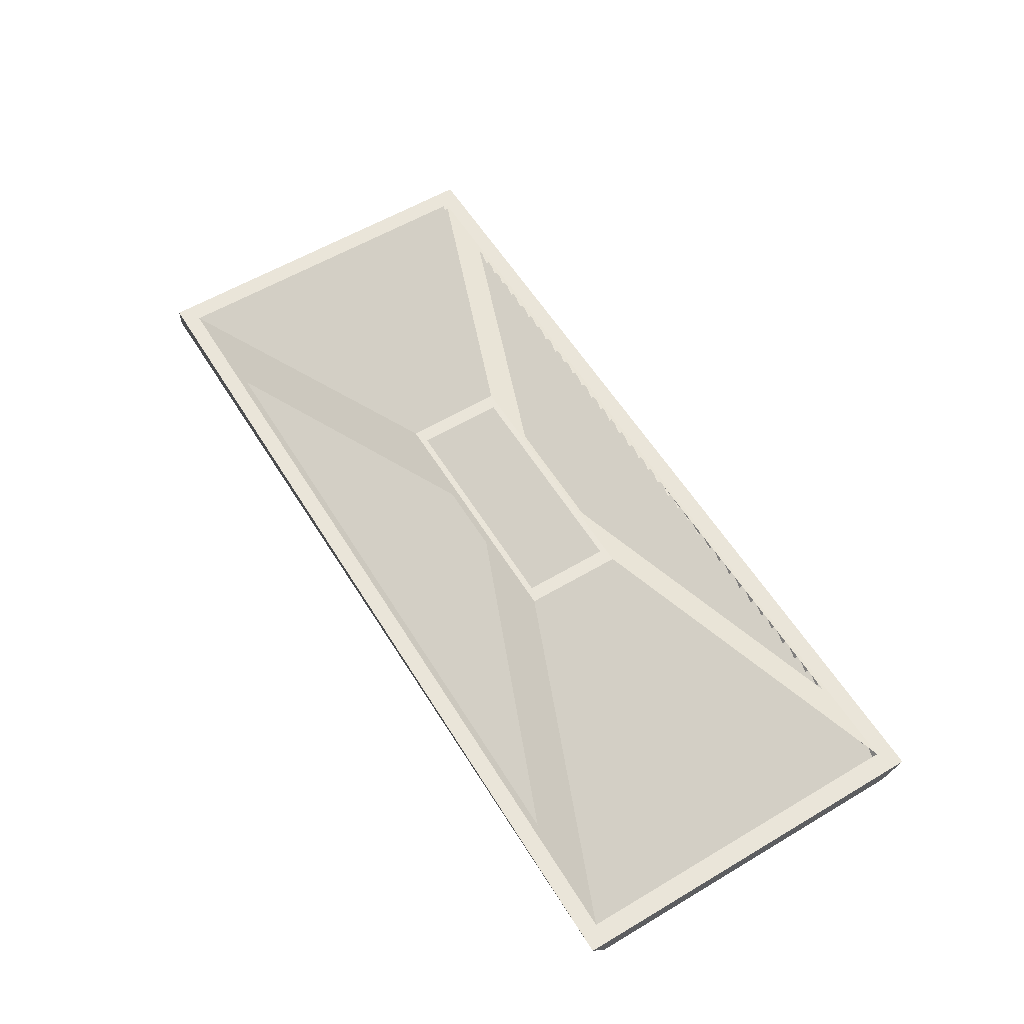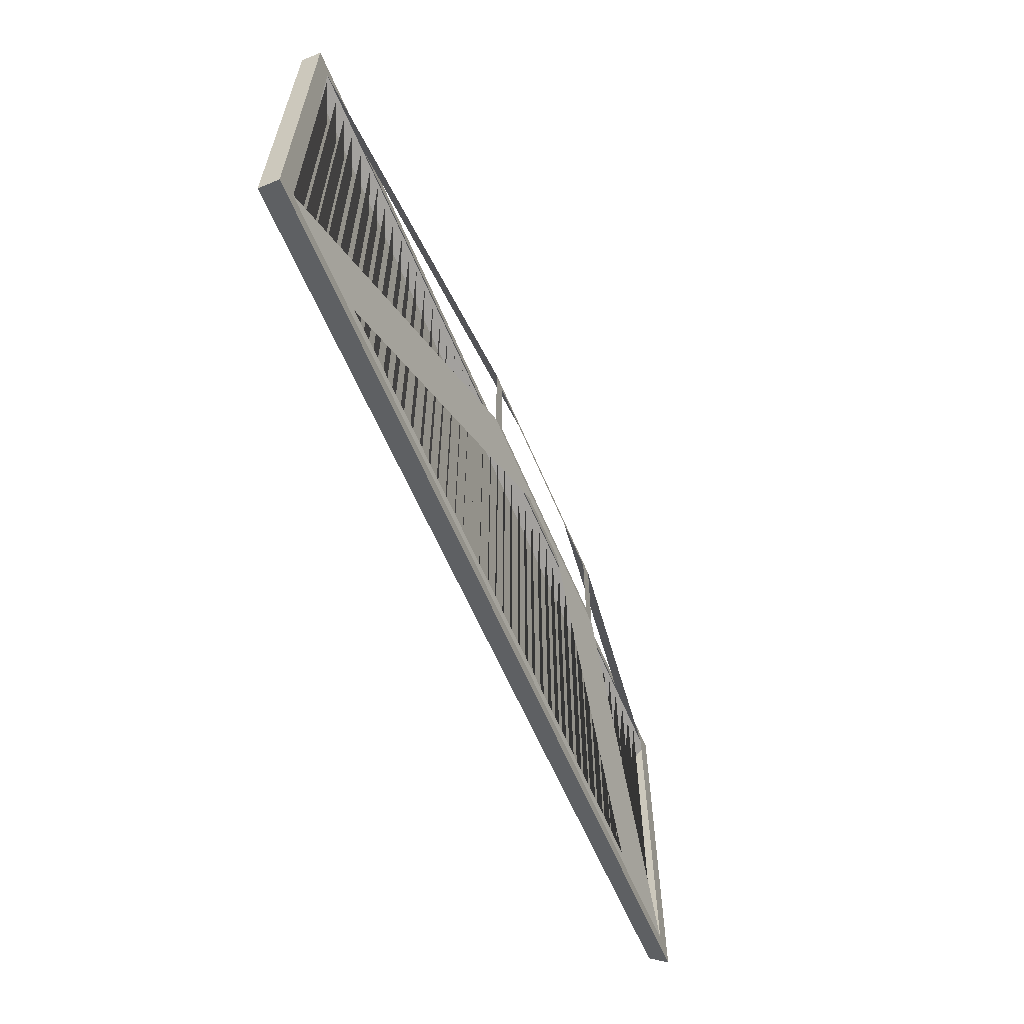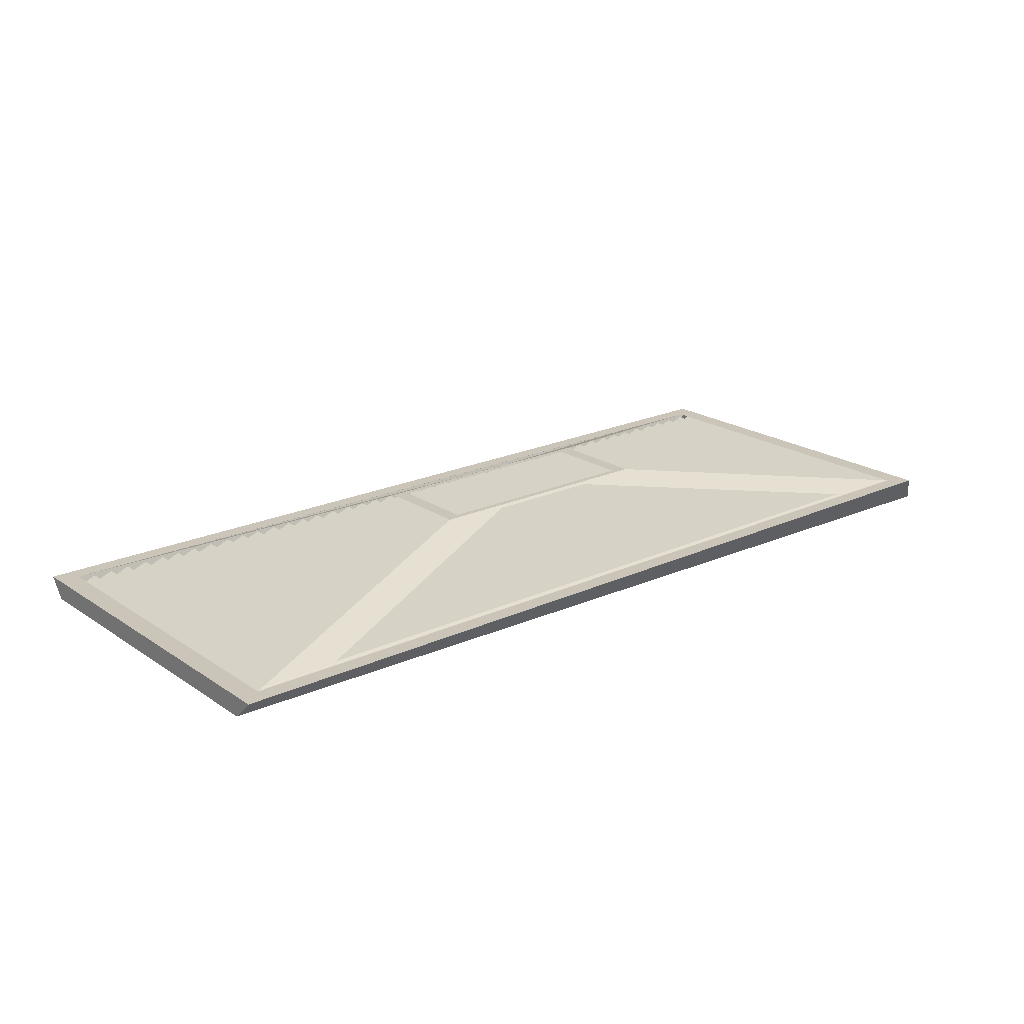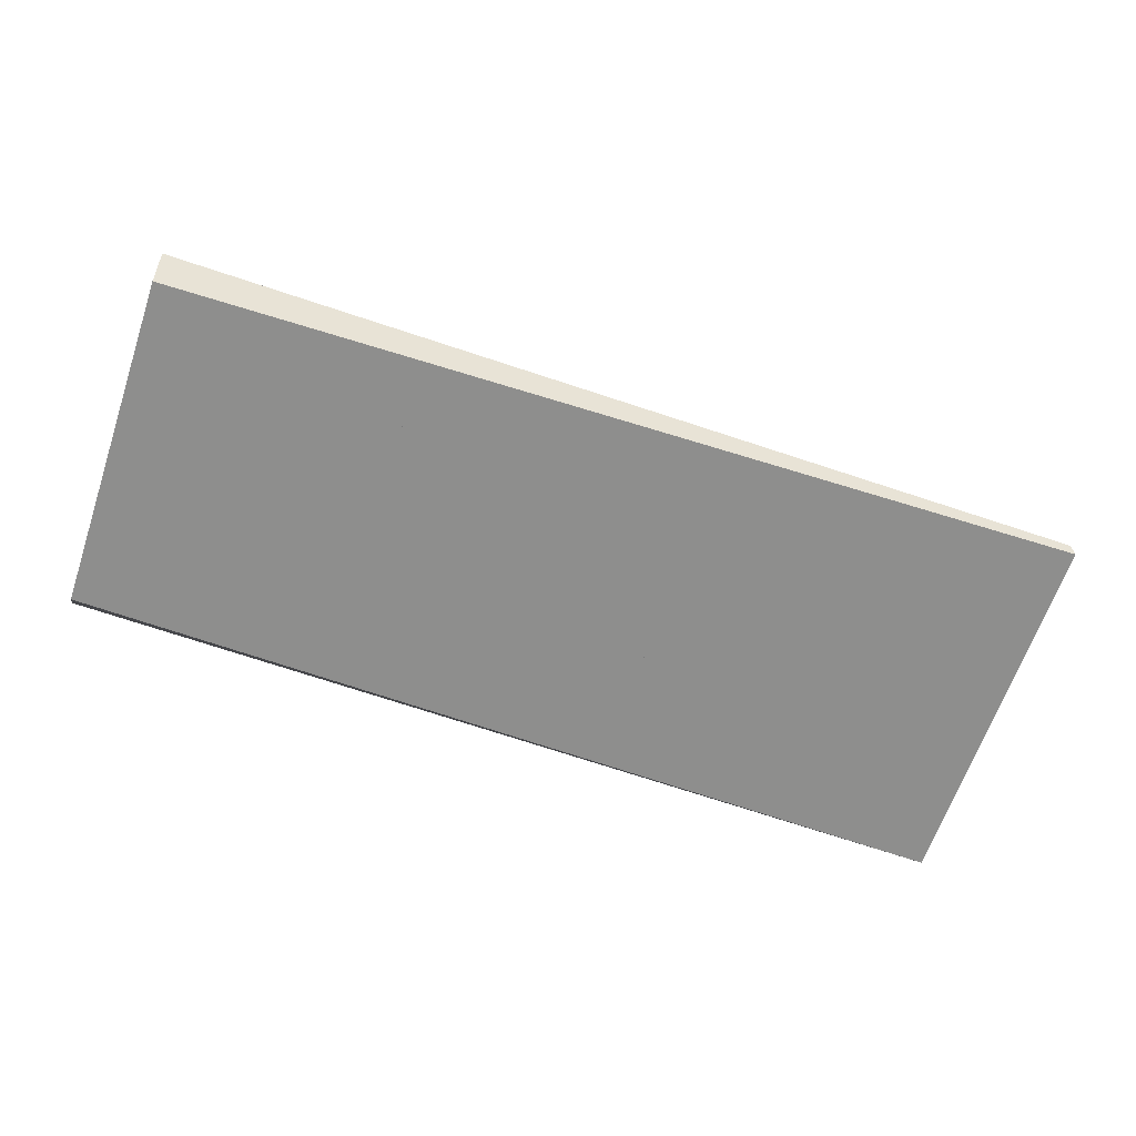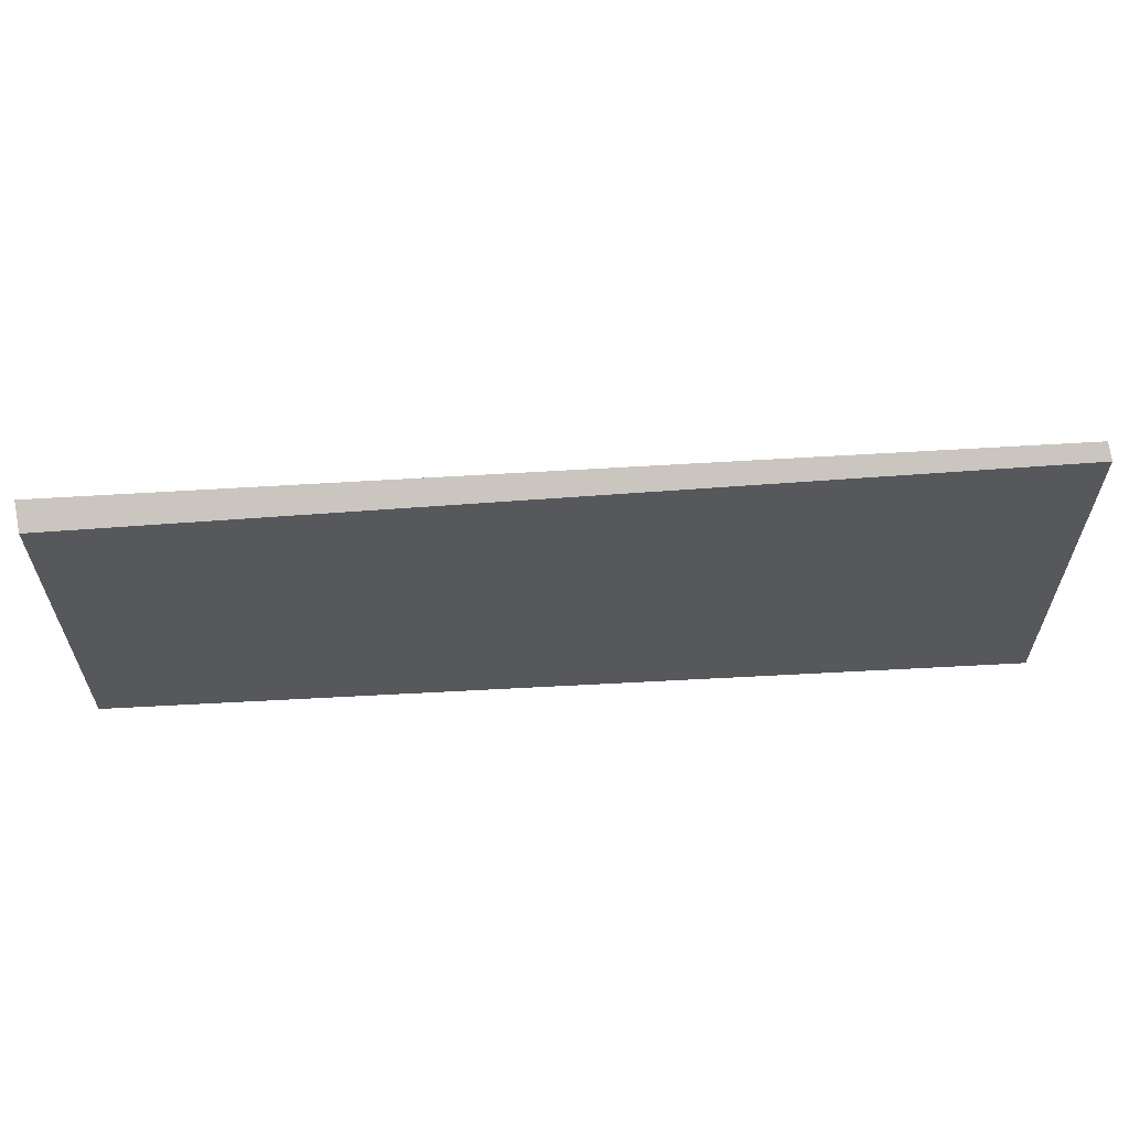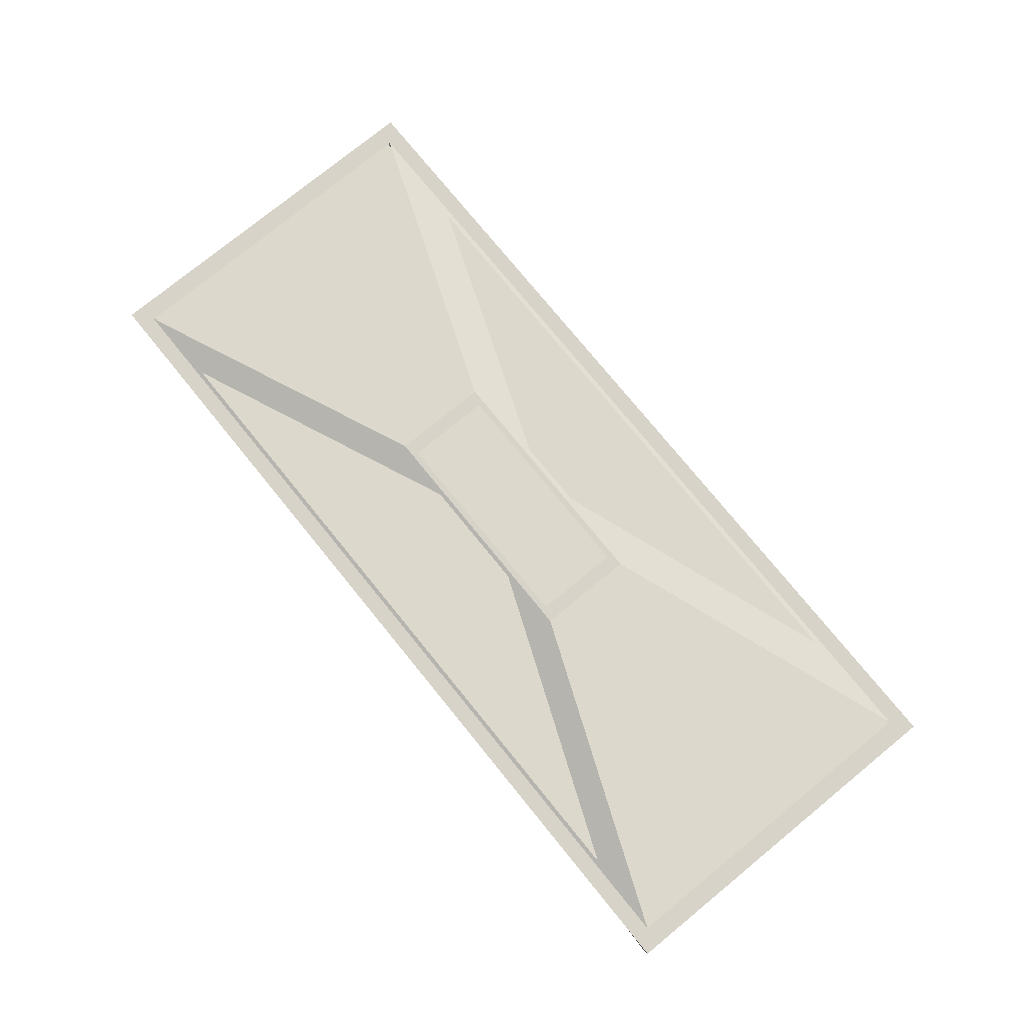
<metadata>
{"format":"obj","ext":"obj","renderer":"f3d","projection":"perspective","resolution":1024,"background":"white","views":[{"elev":58.2,"azim":-121.5,"up":"+Y"},{"elev":-60.9,"azim":112.6,"up":"+Z"},{"elev":20.5,"azim":-39.9,"up":"+Y"},{"elev":-64.8,"azim":-18.8,"up":"+Y"},{"elev":60.8,"azim":-3.6,"up":"+Z"},{"elev":77.0,"azim":50.8,"up":"+Y"}]}
</metadata>
<code>
o Cube
v 3.502 0.08019 -1.377
v 3.502 0.08019 1.377
v -3.502 0.08019 1.377
v -3.502 0.08019 -1.377
v 3.662 -0.08019 -1.512
v 3.662 -0.08019 1.512
v -3.662 -0.08019 1.34
v -3.662 -0.08019 -1.394
v 3.662 0.08019 -1.512
v 3.662 0.08019 1.512
v -3.662 0.08019 -1.512
v -3.662 0.08019 1.512
v 0.9993 0.488 -0.3931
v 0.9993 0.488 0.3931
v -0.9993 0.488 -0.3931
v -0.9993 0.488 0.3931
v -2.571 0.09788 -1.335
v 2.571 0.09788 -1.335
v -0.2862 0.4703 -0.4358
v 0.2862 0.4703 -0.4358
v 2.809 0.09337 1.346
v -2.809 0.09337 1.346
v 0.468 0.4748 0.4249
v -0.468 0.4748 0.4249
v 0.8816 0.488 -0.3445
v -0.8816 0.488 -0.3445
v 0.8816 0.488 0.3445
v -0.8816 0.488 0.3445
v -3.363 0.06007 1.372
v -3.363 0.06007 -1.362
v -3.363 0.06007 1.547
v -3.363 0.06007 -1.476
v -3.512 -0.08019 1.34
v -3.512 -0.08019 -1.394
v -3.213 0.06007 1.372
v -3.213 0.06007 -1.362
v -3.36 -0.08019 1.34
v -3.36 -0.08019 -1.394
v -3.06 0.06007 1.372
v -3.06 0.06007 -1.362
v -3.191 -0.08019 1.34
v -3.191 -0.08019 -1.394
v -2.892 0.06007 1.372
v -2.892 0.06007 -1.362
v -3.031 -0.08019 1.34
v -3.031 -0.08019 -1.394
v -2.731 0.06007 1.372
v -2.731 0.06007 -1.362
v -2.881 -0.08019 1.34
v -2.881 -0.08019 -1.394
v -2.581 0.06007 1.372
v -2.581 0.06007 -1.362
v -2.728 -0.08019 1.34
v -2.728 -0.08019 -1.394
v -2.429 0.06007 1.372
v -2.429 0.06007 -1.362
v -2.56 -0.08019 1.34
v -2.56 -0.08019 -1.394
v -2.26 0.06007 1.372
v -2.26 0.06007 -1.362
v -2.391 -0.08019 1.34
v -2.391 -0.08019 -1.394
v -2.092 0.06007 1.372
v -2.092 0.06007 -1.362
v -2.241 -0.08019 1.34
v -2.241 -0.08019 -1.394
v -1.942 0.06007 1.372
v -1.942 0.06007 -1.362
v -2.089 -0.08019 1.34
v -2.089 -0.08019 -1.394
v -1.789 0.06007 1.372
v -1.789 0.06007 -1.362
v -1.92 -0.08019 1.34
v -1.92 -0.08019 -1.394
v -1.621 0.06007 1.372
v -1.621 0.06007 -1.362
v -1.76 -0.08019 1.34
v -1.76 -0.08019 -1.394
v -1.46 0.06007 1.372
v -1.46 0.06007 -1.362
v -1.61 -0.08019 1.34
v -1.61 -0.08019 -1.394
v -1.311 0.06007 1.372
v -1.311 0.06007 -1.362
v -1.457 -0.08019 1.34
v -1.457 -0.08019 -1.394
v -1.158 0.06007 1.372
v -1.158 0.06007 -1.362
v -1.289 -0.08019 1.34
v -1.289 -0.08019 -1.394
v -0.9893 0.06007 1.372
v -0.9893 0.06007 -1.362
v -1.116 -0.08019 1.34
v -1.116 -0.08019 -1.394
v -0.817 0.06007 1.372
v -0.8169 0.06007 -1.362
v -0.9666 -0.08019 1.34
v -0.9666 -0.08019 -1.394
v -0.6672 0.06007 1.372
v -0.6672 0.06007 -1.362
v -0.8142 -0.08019 1.34
v -0.8142 -0.08019 -1.394
v -0.5147 0.06007 1.372
v -0.5147 0.06007 -1.362
v -0.6454 -0.08019 1.34
v -0.6454 -0.08019 -1.394
v -0.346 0.06007 1.372
v -0.346 0.06007 -1.362
v -0.485 -0.08019 1.34
v -0.4849 -0.08019 -1.394
v -0.1855 0.06007 1.372
v -0.1855 0.06007 -1.362
v -0.3352 -0.08019 1.34
v -0.3352 -0.08019 -1.394
v -0.03581 0.06007 1.372
v -0.0358 0.06007 -1.362
v -0.1827 -0.08019 1.34
v -0.1827 -0.08019 -1.394
v 0.1167 0.06007 1.372
v 0.1167 0.06007 -1.362
v -0.014 -0.08019 1.34
v -0.01399 -0.08019 -1.394
v 0.2854 0.06007 1.372
v 0.2854 0.06007 -1.362
v 0.1546 -0.08019 1.34
v 0.1546 -0.08019 -1.394
v 0.454 0.06007 1.372
v 0.454 0.06007 -1.362
v 0.3043 -0.08019 1.34
v 0.3043 -0.08019 -1.394
v 0.6037 0.06007 1.372
v 0.6037 0.06007 -1.362
v 0.4568 -0.08019 1.34
v 0.4568 -0.08019 -1.394
v 0.7562 0.06007 1.372
v 0.7562 0.06007 -1.362
v 0.6256 -0.08019 1.34
v 0.6256 -0.08019 -1.394
v 0.925 0.06007 1.372
v 0.925 0.06007 -1.362
v 0.786 -0.08019 1.34
v 0.786 -0.08019 -1.394
v 1.085 0.06007 1.372
v 1.085 0.06007 -1.362
v 0.9357 -0.08019 1.34
v 0.9357 -0.08019 -1.394
v 1.235 0.06007 1.372
v 1.235 0.06007 -1.362
v 1.088 -0.08019 1.34
v 1.088 -0.08019 -1.394
v 1.388 0.06007 1.372
v 1.388 0.06007 -1.362
v 1.257 -0.08019 1.34
v 1.257 -0.08019 -1.394
v 1.556 0.06007 1.372
v 1.556 0.06007 -1.362
v 1.424 -0.08019 1.34
v 1.424 -0.08019 -1.394
v 1.724 0.06007 1.372
v 1.724 0.06007 -1.362
v 1.574 -0.08019 1.34
v 1.574 -0.08019 -1.394
v 1.873 0.06007 1.372
v 1.873 0.06007 -1.362
v 1.726 -0.08019 1.34
v 1.726 -0.08019 -1.394
v 2.026 0.06007 1.372
v 2.026 0.06007 -1.362
v 1.895 -0.08019 1.34
v 1.895 -0.08019 -1.394
v 2.195 0.06007 1.372
v 2.195 0.06007 -1.362
v 2.056 -0.08019 1.34
v 2.056 -0.08019 -1.394
v 2.355 0.06007 1.372
v 2.355 0.06007 -1.362
v 2.205 -0.08019 1.34
v 2.205 -0.08019 -1.394
v 2.505 0.06007 1.372
v 2.505 0.06007 -1.362
v 2.358 -0.08019 1.34
v 2.358 -0.08019 -1.394
v 2.657 0.06007 1.372
v 2.657 0.06007 -1.362
v 2.527 -0.08019 1.34
v 2.527 -0.08019 -1.394
v 2.826 0.06007 1.372
v 2.826 0.06007 -1.362
v 2.695 -0.08019 1.34
v 2.695 -0.08019 -1.394
v 2.995 0.06007 1.372
v 2.995 0.06007 -1.362
v 2.845 -0.08019 1.34
v 2.845 -0.08019 -1.394
v 3.144 0.06007 1.372
v 3.144 0.06007 -1.362
v 2.997 -0.08019 1.34
v 2.997 -0.08019 -1.394
v 3.297 0.06007 1.372
v 3.297 0.06007 -1.362
v 3.166 -0.08019 1.34
v 3.166 -0.08019 -1.394
v 3.466 0.06007 1.372
v 3.466 0.06007 -1.362
v 3.327 -0.08019 1.34
v 3.327 -0.08019 -1.394
v 3.626 0.06007 1.372
v 3.626 0.06007 -1.362
f 5 8 7 6
f 9 5 6 10
f 10 6 7 12
f 12 7 8 11
f 5 9 11 8
f 11 9 1 4
f 12 3 2 10
f 17 18 1 4
f 20 19 15 13
f 18 20 13 1
f 19 17 4 15
f 21 22 3 2
f 22 24 16 3
f 23 21 2 14
f 24 23 14 16
f 11 4 3 12
f 9 10 2 1
f 26 25 13 15
f 27 28 16 14
f 25 27 14 13
f 28 26 15 16
f 8 7 29 30
f 34 33 35 36
f 38 37 39 40
f 42 41 43 44
f 46 45 47 48
f 50 49 51 52
f 54 53 55 56
f 58 57 59 60
f 62 61 63 64
f 66 65 67 68
f 70 69 71 72
f 74 73 75 76
f 78 77 79 80
f 82 81 83 84
f 86 85 87 88
f 90 89 91 92
f 94 93 95 96
f 98 97 99 100
f 102 101 103 104
f 106 105 107 108
f 110 109 111 112
f 114 113 115 116
f 118 117 119 120
f 122 121 123 124
f 126 125 127 128
f 130 129 131 132
f 134 133 135 136
f 138 137 139 140
f 142 141 143 144
f 146 145 147 148
f 150 149 151 152
f 154 153 155 156
f 158 157 159 160
f 162 161 163 164
f 166 165 167 168
f 170 169 171 172
f 174 173 175 176
f 178 177 179 180
f 182 181 183 184
f 186 185 187 188
f 190 189 191 192
f 194 193 195 196
f 198 197 199 200
f 202 201 203 204
f 206 205 207 208
l 31 32

</code>
